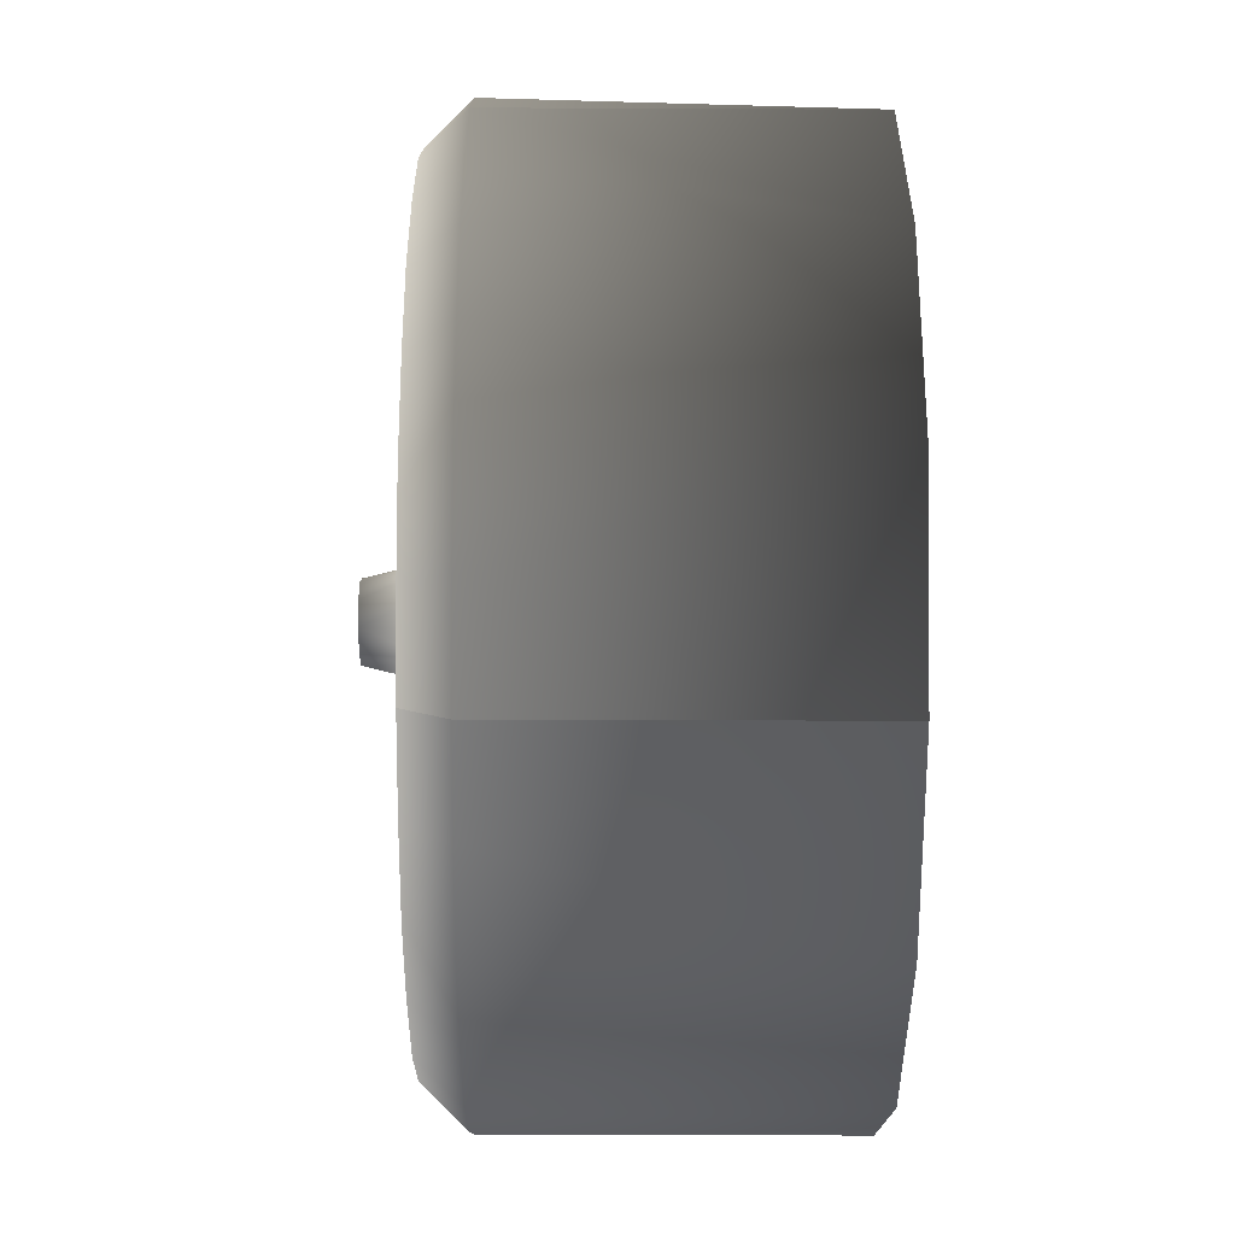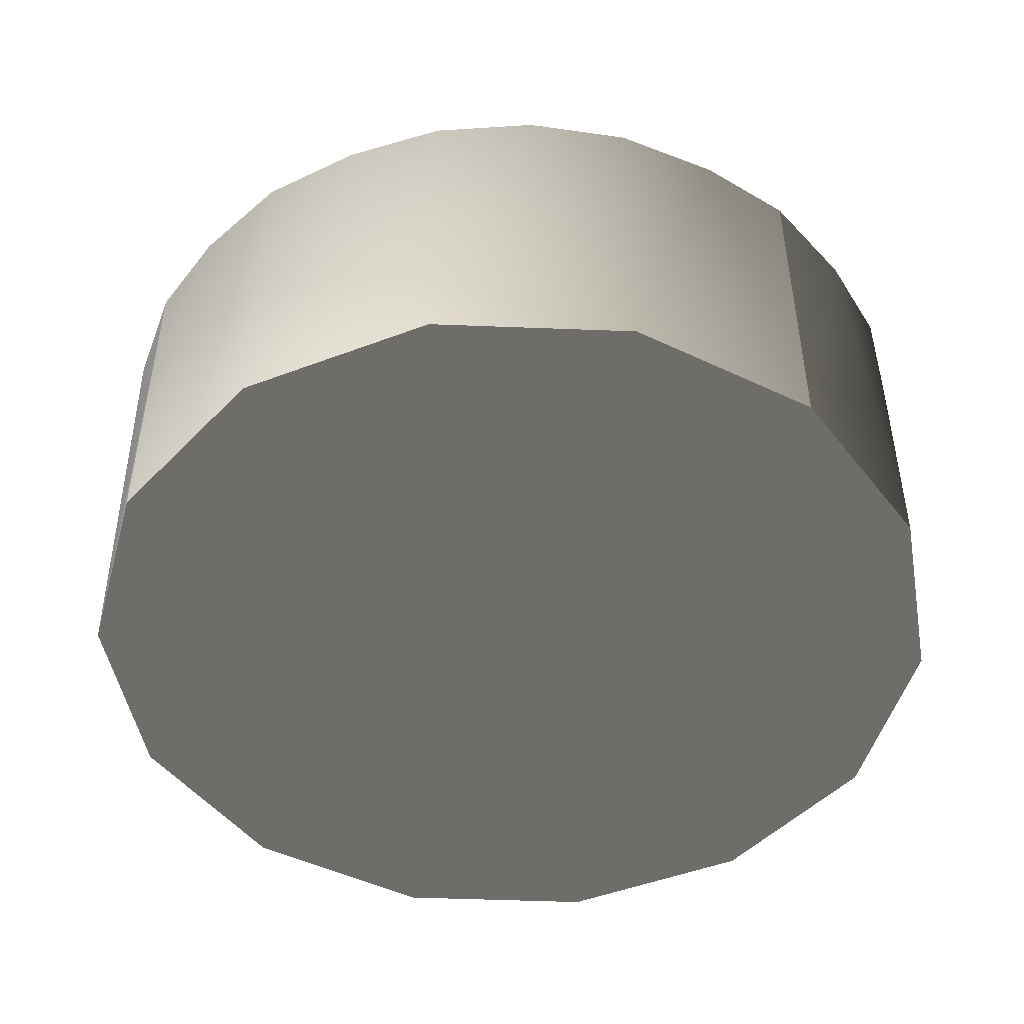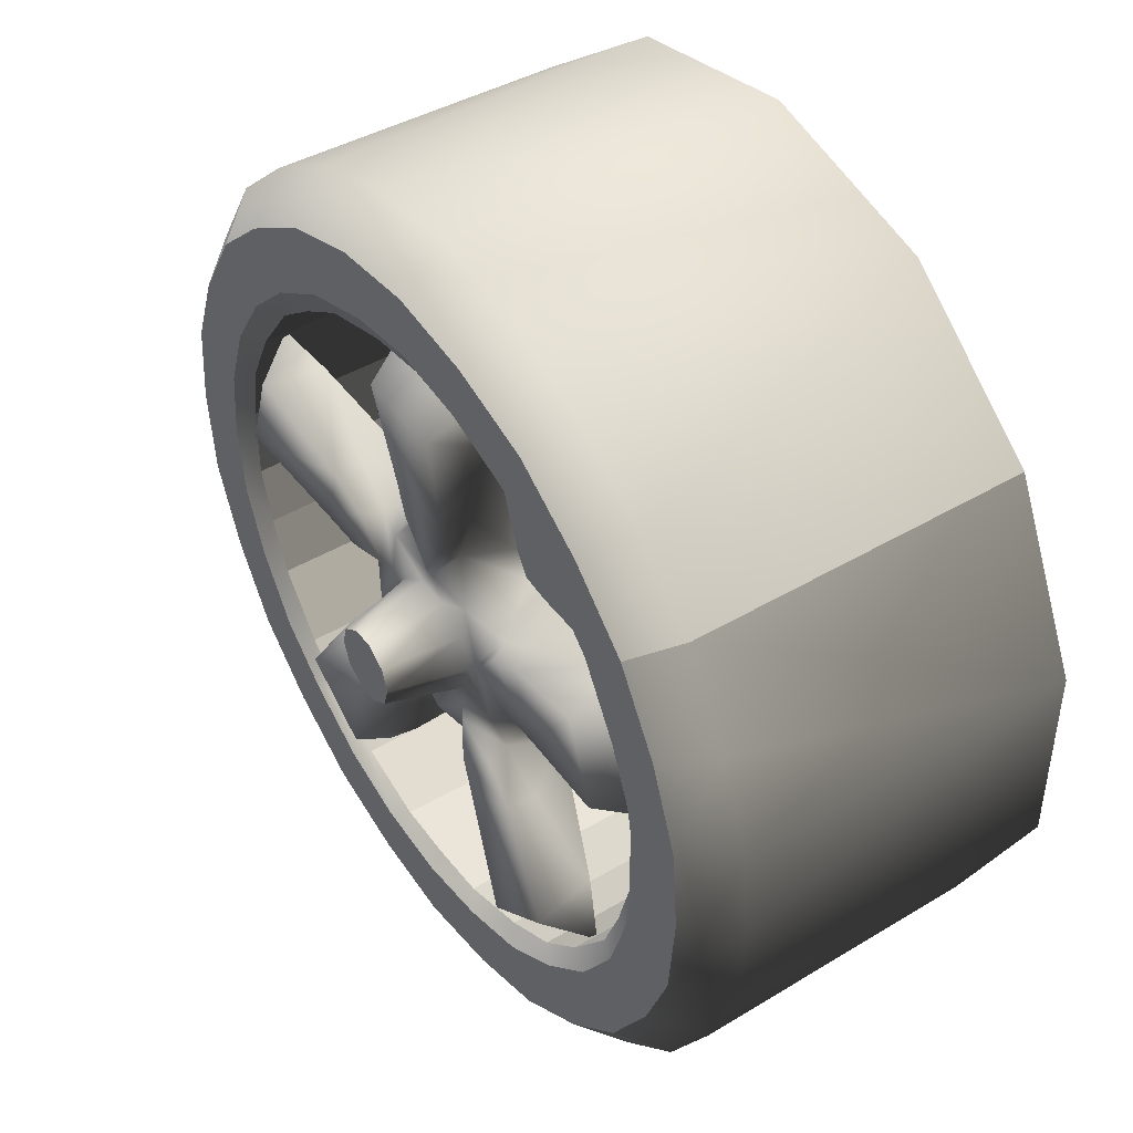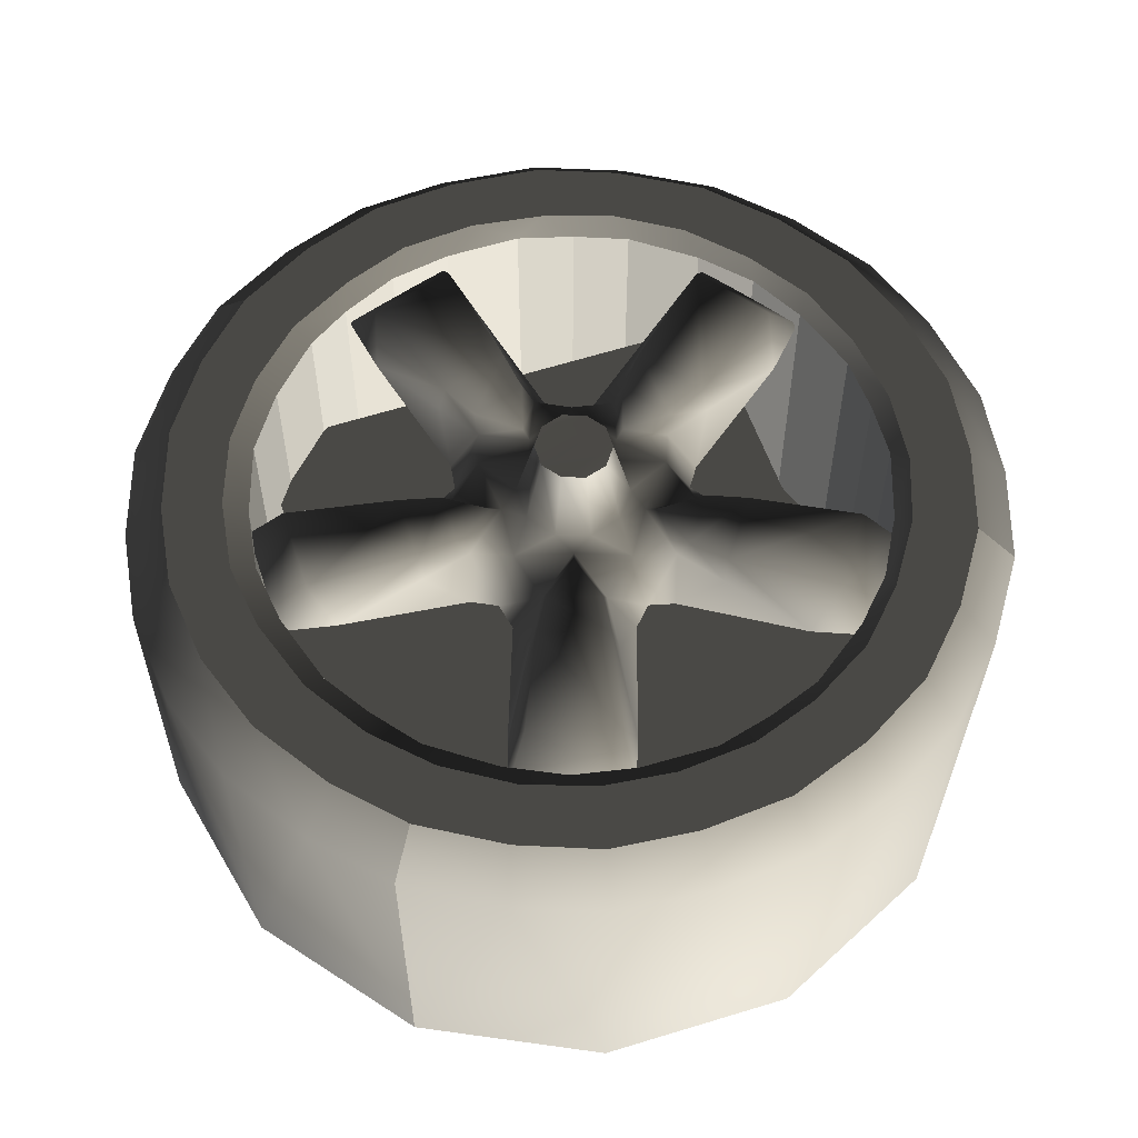
<metadata>
{"format":"obj","ext":"obj","renderer":"f3d","projection":"perspective","resolution":1024,"background":"white","views":[{"elev":-28.9,"azim":-90.4,"up":"+Z"},{"elev":-48.3,"azim":10.3,"up":"+Y"},{"elev":45.3,"azim":-124.3,"up":"+Z"},{"elev":57.5,"azim":72.4,"up":"+Y"}]}
</metadata>
<code>
v  -9.918 5.145 -7.861
v  -9.69 5.145 -4.592
v  -8.395 5.145 -6.645
v  -11.43 5.145 -5.298
v  -10.38 5.145 -2.347
v  -12.37 5.145 -2.802
v  -10.69 5.145 -0.0353
v  -12.61 5.145 0.106
v  -10.46 5.145 2.382
v  -12.37 5.145 2.806
v  -11.39 5.145 5.4
v  -7.92 5.145 9.761
v  -8.371 5.145 6.645
v  -9.918 5.145 7.865
v  -9.616 5.145 4.506
v  -6.641 5.145 8.332
v  -5.503 5.145 11.36
v  -4.663 5.145 9.631
v  -2.755 5.145 12.24
v  -2.378 5.145 10.41
v  -0.0039 5.145 10.73
v  7.959 5.145 9.726
v  4.639 5.145 9.596
v  5.498 5.145 11.36
v  2.838 5.145 12.29
v  2.221 5.145 10.42
v  0 5.145 12.61
v  12.61 5.145 0.051
v  10.4 5.145 2.37
v  12.36 5.145 2.806
v  11.41 5.145 5.334
v  9.639 5.145 4.58
v  9.914 5.145 7.865
v  8.348 5.145 6.633
v  6.711 5.145 8.265
v  7.893 5.145 -9.777
v  8.34 5.145 -6.609
v  9.914 5.145 -7.861
v  11.35 5.145 -5.459
v  9.612 5.145 -4.51
v  12.36 5.145 -2.802
v  10.4 5.145 -2.351
v  10.64 5.145 0.0667
v  -2.881 5.145 -12.21
v  -0.0039 5.145 -10.6
v  0 5.145 -12.61
v  2.74 5.145 -12.24
v  2.429 5.145 -10.33
v  5.498 5.145 -11.36
v  4.623 5.145 -9.549
v  6.672 5.145 -8.191
v  -7.889 5.145 -9.784
v  -4.651 5.145 -9.592
v  -5.503 5.145 -11.36
v  -2.37 5.145 -10.32
v  -6.644 5.145 -8.289
v  13.91 3.811 0.0824
v  13.64 3.811 -3.093
v  13.64 -6.939 -3.093
v  12.48 3.811 -6.119
v  10.94 3.811 -8.674
v  8.764 3.811 -10.74
v  6.068 3.811 -12.53
v  13.64 3.811 3.097
v  13.64 -6.939 3.097
v  12.61 3.811 5.836
v  10.94 -6.939 8.678
v  10.94 3.811 8.678
v  -10.94 3.811 8.678
v  -13.64 -6.939 3.097
v  -10.94 -6.939 8.678
v  -12.58 3.811 5.911
v  -13.64 3.811 3.097
v  -13.91 3.811 0.1531
v  -12.59 3.811 -5.887
v  -13.64 3.811 -3.093
v  -13.64 -6.939 -3.093
v  -10.94 -6.939 -8.674
v  -10.94 3.811 -8.674
v  6.068 -6.939 -12.53
v  10.94 -6.939 -8.674
v  -6.072 -6.939 12.54
v  -6.072 -6.939 -12.53
v  0 -6.939 13.91
v  0 -6.939 -13.91
v  6.068 -6.939 12.54
v  -4.341 -4.914 8.984
v  -4.341 4.765 8.984
v  -2.013 -4.914 9.71
v  -2.013 4.765 9.71
v  0 -4.914 9.969
v  0 4.765 9.969
v  -6.166 -4.914 7.791
v  -7.834 -4.914 6.221
v  -6.166 4.765 7.791
v  -7.834 4.765 6.221
v  -9.992 -4.914 1.036
v  -9.992 4.765 1.036
v  -9.62 -4.914 3.018
v  -9.62 4.765 3.018
v  -8.748 -4.914 4.843
v  -8.748 4.765 4.843
v  -9.533 -4.914 -3.167
v  -9.533 4.765 -3.167
v  -10.02 -4.914 -1.389
v  -10.02 4.765 -1.389
v  -7.422 -4.914 -6.837
v  -7.422 4.765 -6.837
v  -8.874 -4.914 -4.886
v  -8.874 4.765 -4.886
v  -4.164 -4.914 -9.188
v  -4.164 4.765 -9.188
v  -5.946 -4.914 -8.222
v  -5.946 4.765 -8.222
v  0 -4.914 -10.06
v  0 4.765 -10.06
v  -1.853 -4.914 -9.961
v  -1.853 4.765 -9.961
v  4.16 -4.914 -9.188
v  4.16 4.765 -9.188
v  1.849 -4.914 -9.961
v  1.849 4.765 -9.961
v  8.87 -4.914 -4.886
v  8.87 4.765 -4.886
v  7.418 -4.914 -6.837
v  7.418 4.765 -6.837
v  5.942 -4.914 -8.222
v  5.942 4.765 -8.222
v  10.01 -4.914 -1.389
v  10.01 4.765 -1.389
v  9.529 -4.914 -3.167
v  9.529 4.765 -3.167
v  9.616 -4.914 3.018
v  9.616 4.765 3.018
v  9.988 -4.914 1.036
v  9.988 4.765 1.036
v  7.331 -4.914 6.821
v  7.331 4.765 6.821
v  8.744 -4.914 4.843
v  8.744 4.765 4.843
v  4.337 -4.914 8.984
v  4.337 4.765 8.984
v  5.887 -4.914 7.975
v  5.887 4.765 7.975
v  2.01 -4.914 9.71
v  2.01 4.765 9.71
v  1.892 3.964 9.804
v  -1.331 5.326 8.732
v  -1.841 3.964 9.839
v  1.519 5.326 8.705
v  -1.032 4.878 5.192
v  1.224 4.878 5.181
v  -0.7732 4.804 3.893
v  0.9616 4.804 3.885
v  0.0628 4.753 2.559
v  -0.9302 6.939 0.573
v  -0.938 6.927 -0.8399
v  -1.166 6.939 -0.1334
v  -0.3257 6.939 1.009
v  -0.3336 6.927 -1.28
v  0.4239 6.931 1.005
v  0.4121 6.923 -1.283
v  1.028 6.939 0.5612
v  1.02 6.919 -0.8517
v  1.256 6.923 -0.1452
v  -1.86 3.599 8.116
v  -1.264 4.023 5.204
v  -0.8988 4.184 3.552
v  0.0628 4.584 2.21
v  1.075 4.184 3.544
v  1.456 4.031 5.189
v  1.998 3.603 8.046
v  1.99 2.893 3.827
v  2.39 2.893 3.042
v  1.872 4.651 2.351
v  3.273 4.184 1.9
v  2.284 4.584 0.5691
v  0.6044 4.6 1.562
v  -0.5063 4.608 1.57
v  1.495 4.608 0.9066
v  1.829 4.592 -0.1374
v  2.951 4.651 -1.107
v  1.484 4.588 -1.181
v  1.405 4.584 -2.037
v  0.5848 4.592 -1.825
v  -0.0235 4.651 -3.199
v  -0.5848 4.612 -1.774
v  -1.366 4.584 -2.002
v  -1.417 4.596 -1.17
v  -2.943 4.651 -1.028
v  -1.754 4.608 -0.1217
v  -2.19 4.584 0.6162
v  -1.405 4.608 0.9262
v  -1.77 4.651 2.402
v  3.874 4.184 0.0157
v  3.768 2.893 -1.385
v  3.022 4.184 -2.531
v  3.972 2.893 -2.21
v  4.317 4.023 -3.642
v  6.554 3.599 -5.62
v  8.466 3.603 0.5298
v  4.431 2.893 -0.7692
v  5.569 4.031 0.1609
v  -2.272 2.893 3.104
v  -3.14 4.184 2.017
v  -3.124 2.893 2.987
v  -4.596 4.031 2.889
v  -7.159 3.603 4.29
v  -1.801 2.893 3.846
v  -8.913 3.964 4.725
v  -8.858 5.326 1.315
v  -10.1 3.964 1.209
v  -7.952 5.326 3.999
v  -5.396 4.878 0.4788
v  -4.659 4.878 2.661
v  -3.505 4.804 2.01
v  -2.524 4.753 0.7261
v  -4.113 4.804 0.2708
v  -3.838 4.184 -0.0471
v  -3.772 2.893 -1.283
v  -3.042 4.184 -2.433
v  -4.011 2.893 -2.088
v  -4.345 4.031 -3.528
v  -6.503 3.603 -5.498
v  -4.349 2.893 -0.679
v  -5.479 4.023 0.259
v  -8.45 3.599 0.573
v  -7.402 3.964 -7.053
v  -4.097 5.326 -8.093
v  -4.404 3.964 -9.262
v  -6.386 5.326 -6.401
v  -2.17 4.878 -5.11
v  -4.137 4.878 -3.67
v  -1.633 4.804 -3.893
v  -3.144 4.804 -2.787
v  -1.578 4.753 -2.284
v  -1.323 4.184 -3.693
v  -0.0353 2.893 -4.058
v  1.323 4.184 -3.74
v  0.7104 2.893 -4.537
v  1.974 4.031 -5.306
v  3.203 3.603 -7.948
v  -1.978 4.023 -5.267
v  -0.7025 2.893 -4.506
v  -3.167 3.599 -8.002
v  4.737 4.023 2.759
v  3.273 2.893 2.849
v  7.335 3.599 4.231
v  10.09 3.964 1.15
v  8.093 5.326 3.901
v  8.968 3.964 4.69
v  8.944 5.326 1.197
v  4.8 4.878 2.535
v  5.487 4.878 0.3807
v  3.634 4.804 1.884
v  4.164 4.804 0.2276
v  2.622 4.753 0.6751
v  4.349 3.964 -9.27
v  6.386 5.326 -6.499
v  7.39 3.964 -7.119
v  4.062 5.326 -8.144
v  4.109 4.878 -3.776
v  2.167 4.878 -5.157
v  3.116 4.804 -2.885
v  1.621 4.804 -3.948
v  1.609 4.753 -2.32
v  9.176 -0.0628 8.077
v  8.893 -0.0628 -7.94
v  -7.908 -0.0628 8.379
v  -8.195 -0.0628 -7.638
v  -3.046 3.811 13.5
v  -6.072 3.811 12.54
v  -8.768 3.811 10.75
v  8.776 3.811 10.74
v  6.068 3.811 12.54
v  3.112 3.811 13.58
v  0 3.811 13.91
v  -3.226 3.811 -13.46
v  0 3.811 -13.91
v  3.042 3.811 -13.5
v  -8.756 3.811 -10.75
v  -6.072 3.811 -12.53
g rrTire
f 1 2 3
f 1 4 2
f 4 5 2
f 4 6 5
f 6 7 5
f 6 8 7
f 8 9 7
f 8 10 9
f 10 11 9
f 12 13 14
f 13 11 14
f 13 15 11
f 15 9 11
f 12 16 13
f 12 17 16
f 17 18 16
f 17 19 18
f 19 20 18
f 19 21 20
f 22 23 24
f 23 25 24
f 23 26 25
f 26 27 25
f 26 21 27
f 21 19 27
f 28 29 30
f 29 31 30
f 29 32 31
f 32 33 31
f 32 34 33
f 34 22 33
f 34 35 22
f 35 23 22
f 36 37 38
f 37 39 38
f 37 40 39
f 40 41 39
f 40 42 41
f 42 28 41
f 42 43 28
f 43 29 28
f 44 45 46
f 45 47 46
f 45 48 47
f 48 49 47
f 48 50 49
f 50 36 49
f 50 51 36
f 51 37 36
f 52 53 54
f 53 44 54
f 53 55 44
f 55 45 44
f 3 52 1
f 3 56 52
f 56 53 52
f 28 57 41
f 57 58 41
f 57 59 58
f 59 60 58
f 59 61 60
f 61 38 60
f 61 62 38
f 62 36 38
f 62 63 36
f 63 49 36
f 30 57 28
f 30 64 57
f 64 65 57
f 64 66 65
f 66 67 65
f 66 68 67
f 30 66 64
f 30 31 66
f 31 33 66
f 66 33 68
f 58 39 41
f 58 60 39
f 60 38 39
f 69 70 71
f 69 72 70
f 72 73 70
f 72 10 73
f 10 74 73
f 10 8 74
f 8 6 74
f 14 72 69
f 14 11 72
f 11 10 72
f 1 75 4
f 75 76 4
f 75 77 76
f 77 74 76
f 77 70 74
f 70 73 74
f 77 75 78
f 75 79 78
f 75 1 79
f 74 6 76
f 6 4 76
f 59 57 65
f 63 62 80
f 62 81 80
f 62 61 81
f 61 59 81
f 77 71 70
f 77 78 71
f 78 82 71
f 78 83 82
f 83 84 82
f 83 85 84
f 85 80 84
f 80 86 84
f 80 81 86
f 81 67 86
f 81 59 67
f 59 65 67
f 87 88 89
f 88 90 89
f 89 90 91
f 90 92 91
f 93 94 95
f 94 96 95
f 93 95 87
f 95 88 87
f 97 98 99
f 98 100 99
f 99 100 101
f 100 102 101
f 103 104 105
f 104 106 105
f 105 106 97
f 106 98 97
f 107 108 109
f 108 110 109
f 109 110 103
f 110 104 103
f 111 112 113
f 112 114 113
f 113 114 107
f 114 108 107
f 115 116 117
f 116 118 117
f 117 118 111
f 118 112 111
f 119 120 121
f 120 122 121
f 121 122 115
f 122 116 115
f 123 124 125
f 124 126 125
f 125 126 127
f 126 128 127
f 129 130 131
f 130 132 131
f 131 132 123
f 132 124 123
f 133 134 135
f 134 136 135
f 135 136 129
f 136 130 129
f 137 138 139
f 138 140 139
f 139 140 133
f 140 134 133
f 141 142 143
f 142 144 143
f 143 144 137
f 144 138 137
f 91 92 145
f 92 146 145
f 145 146 141
f 146 142 141
f 127 128 119
f 128 120 119
f 101 102 94
f 102 96 94
f 147 148 149
f 147 150 148
f 150 151 148
f 150 152 151
f 152 153 151
f 152 154 153
f 154 155 153
f 156 157 158
f 156 159 157
f 159 160 157
f 159 161 160
f 161 162 160
f 161 163 162
f 163 164 162
f 163 165 164
f 148 166 149
f 148 151 166
f 151 167 166
f 151 153 167
f 153 168 167
f 153 155 168
f 155 169 168
f 155 170 169
f 155 154 170
f 154 152 170
f 170 152 171
f 152 172 171
f 152 150 172
f 150 147 172
f 172 173 171
f 173 170 171
f 173 174 170
f 174 175 170
f 174 176 175
f 176 177 175
f 175 169 170
f 175 178 169
f 178 179 169
f 175 180 178
f 175 177 180
f 177 181 180
f 177 182 181
f 182 183 181
f 182 184 183
f 184 185 183
f 184 186 185
f 186 187 185
f 186 188 187
f 188 189 187
f 188 190 189
f 190 191 189
f 190 192 191
f 192 193 191
f 192 194 193
f 194 179 193
f 194 169 179
f 195 182 177
f 195 196 182
f 196 197 182
f 196 198 197
f 198 199 197
f 198 200 199
f 201 202 203
f 202 195 203
f 202 196 195
f 169 194 168
f 194 204 168
f 194 205 204
f 205 206 204
f 205 207 206
f 207 208 206
f 167 209 166
f 167 168 209
f 168 204 209
f 194 192 205
f 210 211 212
f 210 213 211
f 213 214 211
f 213 215 214
f 215 216 214
f 217 218 216
f 218 214 216
f 192 190 219
f 190 220 219
f 190 221 220
f 221 222 220
f 221 223 222
f 223 224 222
f 220 225 219
f 225 226 219
f 225 227 226
f 211 227 212
f 211 214 227
f 214 226 227
f 214 218 226
f 218 219 226
f 218 217 219
f 217 192 219
f 217 205 192
f 217 216 205
f 216 215 205
f 205 215 207
f 215 208 207
f 215 213 208
f 213 210 208
f 190 188 221
f 228 229 230
f 228 231 229
f 231 232 229
f 231 233 232
f 233 234 232
f 233 235 234
f 235 236 234
f 188 186 237
f 186 238 237
f 186 239 238
f 239 240 238
f 239 241 240
f 241 242 240
f 243 244 245
f 243 237 244
f 237 238 244
f 229 245 230
f 229 232 245
f 232 243 245
f 232 234 243
f 234 237 243
f 234 236 237
f 236 188 237
f 236 221 188
f 236 235 221
f 235 233 221
f 221 233 223
f 233 224 223
f 233 231 224
f 231 228 224
f 246 247 248
f 246 176 247
f 176 174 247
f 249 250 251
f 249 252 250
f 252 253 250
f 252 254 253
f 254 255 253
f 254 256 255
f 256 257 255
f 250 248 251
f 250 253 248
f 253 246 248
f 253 255 246
f 255 176 246
f 255 257 176
f 257 177 176
f 257 195 177
f 257 256 195
f 256 254 195
f 195 254 203
f 254 201 203
f 254 252 201
f 252 249 201
f 186 184 239
f 258 259 260
f 258 261 259
f 261 262 259
f 261 263 262
f 263 264 262
f 263 265 264
f 265 266 264
f 184 182 197
f 259 200 260
f 259 262 200
f 262 199 200
f 262 264 199
f 264 197 199
f 264 266 197
f 266 184 197
f 266 239 184
f 266 265 239
f 265 263 239
f 239 263 241
f 263 242 241
f 263 261 242
f 261 258 242
f 267 268 269
f 268 270 269
f 116 45 118
f 116 122 45
f 122 48 45
f 122 120 48
f 120 50 48
f 120 128 50
f 128 51 50
f 128 126 51
f 126 37 51
f 126 124 37
f 124 40 37
f 124 132 40
f 132 42 40
f 132 130 42
f 130 43 42
f 130 136 43
f 136 29 43
f 136 134 29
f 134 32 29
f 134 140 32
f 140 34 32
f 140 138 34
f 138 35 34
f 138 144 35
f 144 23 35
f 144 142 23
f 142 26 23
f 142 146 26
f 146 21 26
f 146 92 21
f 92 20 21
f 92 90 20
f 90 18 20
f 90 88 18
f 88 16 18
f 88 95 16
f 95 13 16
f 95 96 13
f 96 102 13
f 102 15 13
f 102 100 15
f 100 9 15
f 100 98 9
f 98 7 9
f 98 106 7
f 106 5 7
f 106 104 5
f 104 2 5
f 104 110 2
f 110 3 2
f 110 108 3
f 108 56 3
f 108 114 56
f 114 53 56
f 114 112 53
f 112 55 53
f 112 118 55
f 118 45 55
f 84 271 82
f 271 272 82
f 271 17 272
f 17 273 272
f 17 12 273
f 12 14 273
f 24 274 22
f 24 275 274
f 275 86 274
f 275 276 86
f 276 84 86
f 276 277 84
f 277 271 84
f 277 27 271
f 27 19 271
f 68 274 67
f 68 33 274
f 33 22 274
f 67 274 86
f 82 273 71
f 273 69 71
f 273 14 69
f 273 82 272
f 19 17 271
f 277 25 27
f 277 276 25
f 276 275 25
f 275 24 25
f 83 278 85
f 278 279 85
f 278 46 279
f 46 280 279
f 46 47 280
f 47 49 280
f 79 281 78
f 281 83 78
f 281 282 83
f 282 278 83
f 282 54 278
f 54 44 278
f 1 281 79
f 1 52 281
f 52 282 281
f 52 54 282
f 85 280 80
f 280 63 80
f 280 49 63
f 280 85 279
f 44 46 278
f 160 187 157
f 160 162 187
f 162 185 187
f 162 164 185
f 164 183 185
f 164 165 183
f 165 181 183
f 165 163 181
f 163 180 181
f 163 161 180
f 161 178 180
f 161 159 178
f 159 179 178
f 159 156 179
f 156 193 179
f 156 158 193
f 158 191 193
f 158 157 191
f 157 189 191
f 157 187 189

</code>
